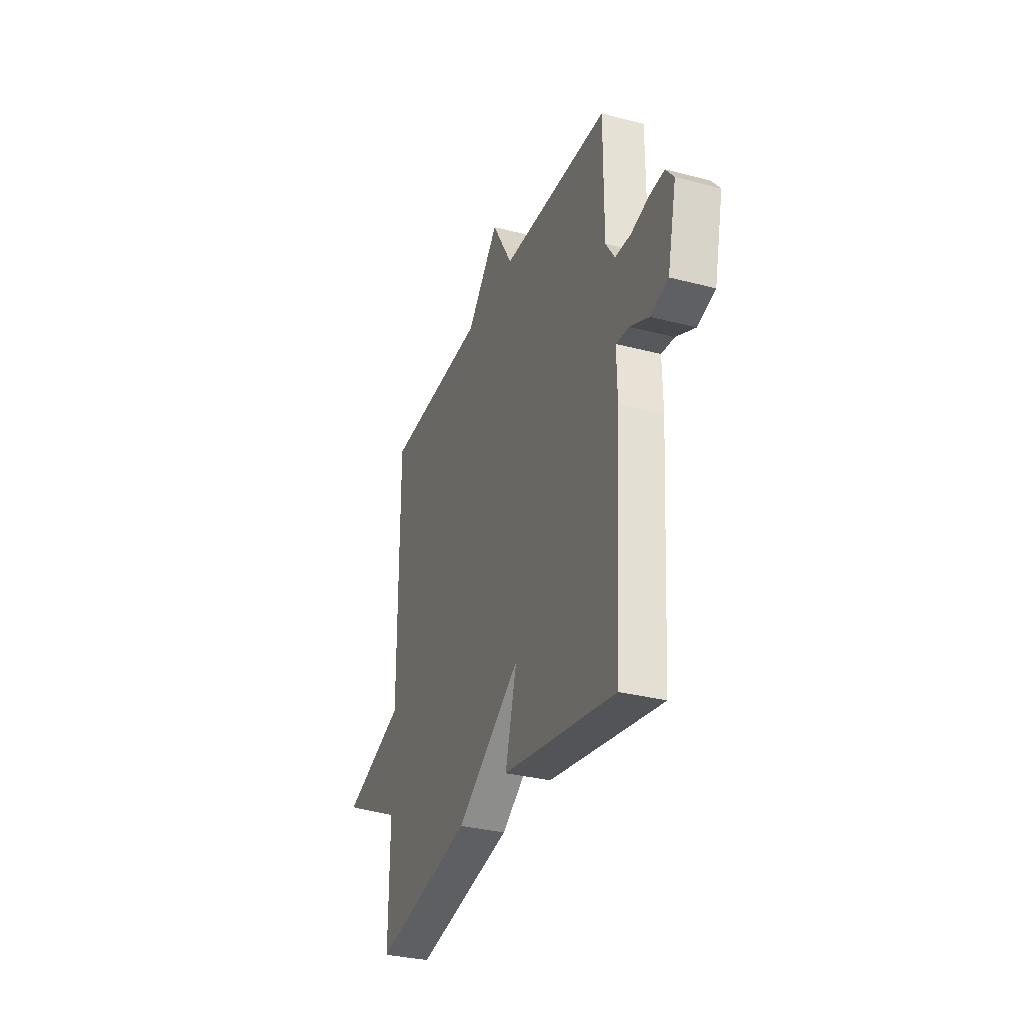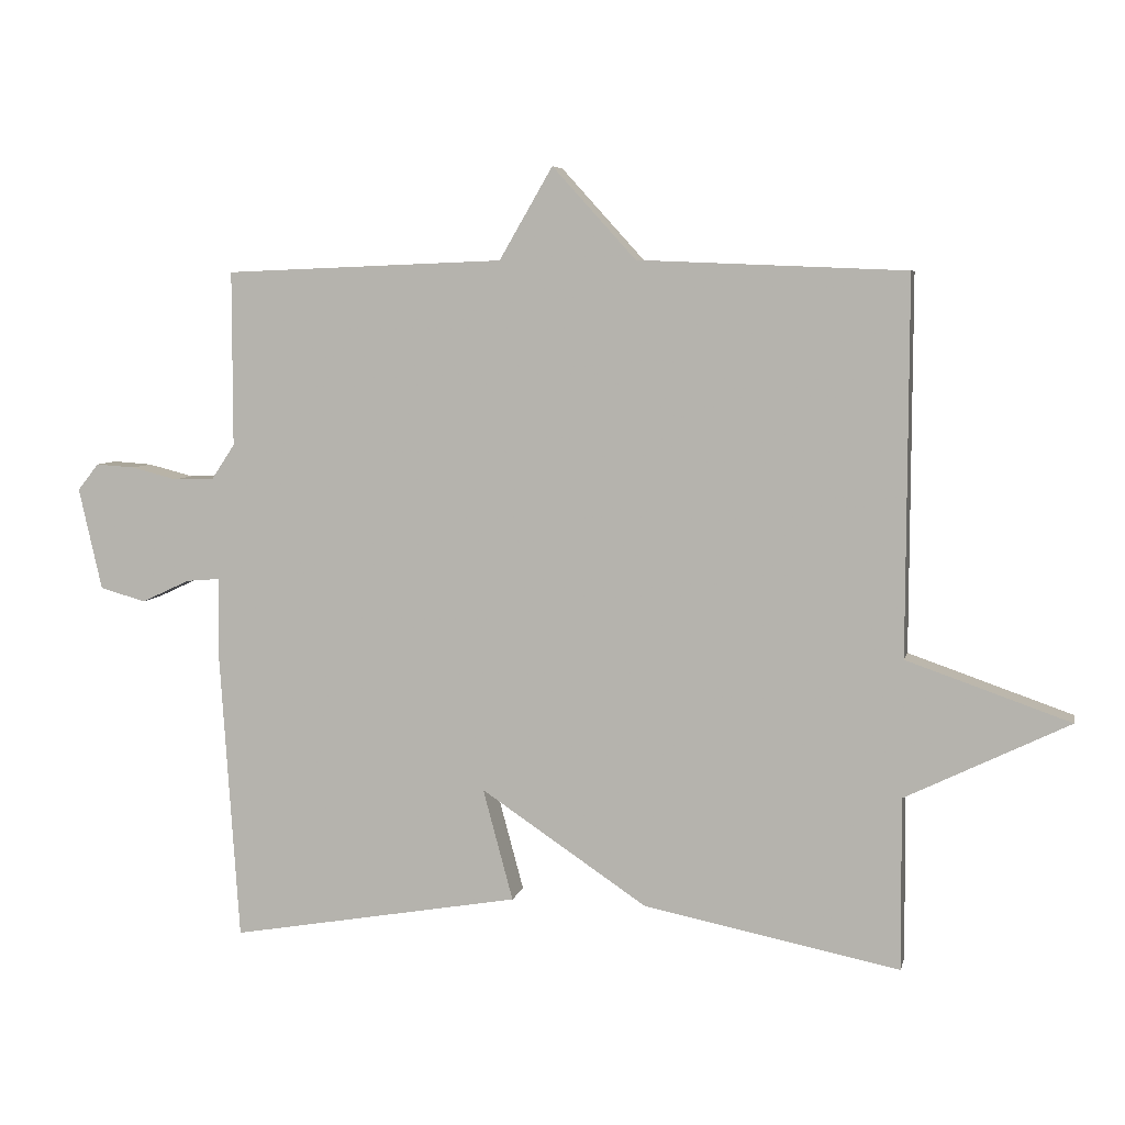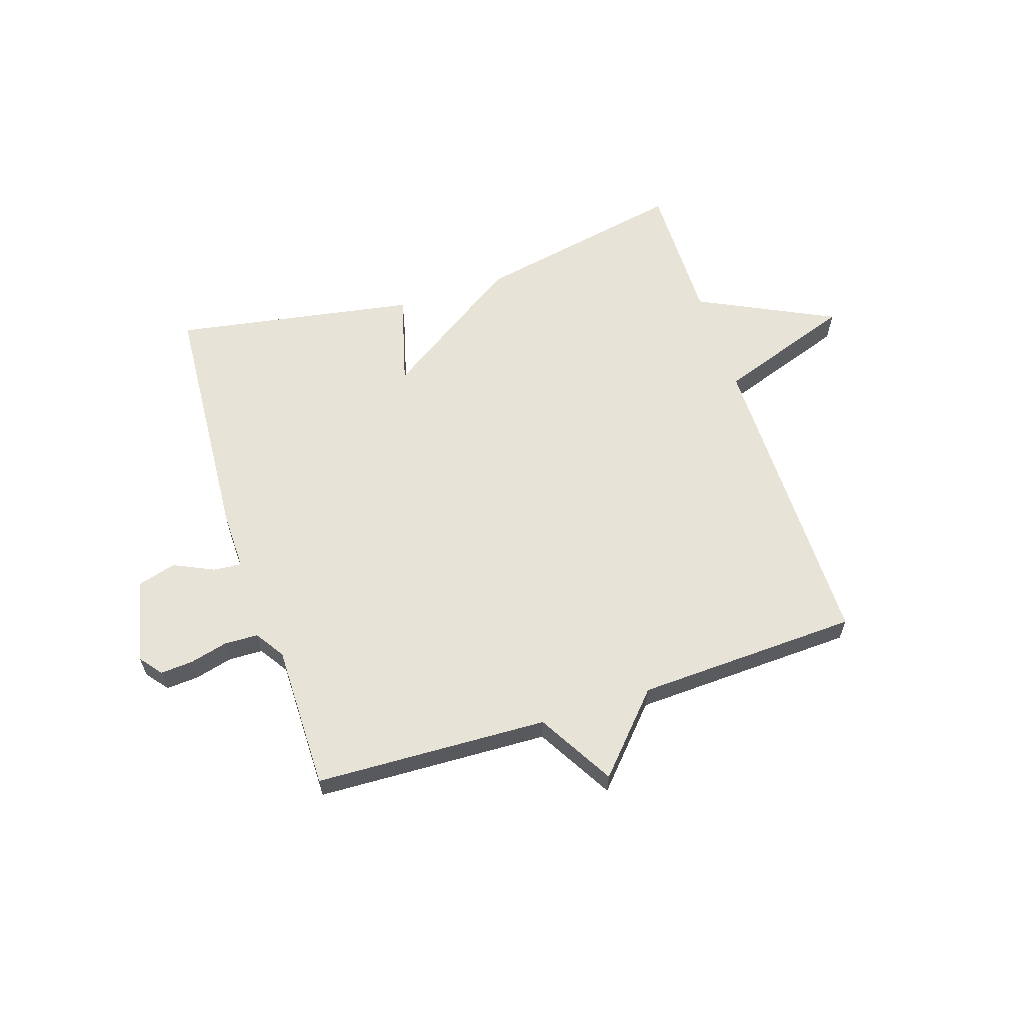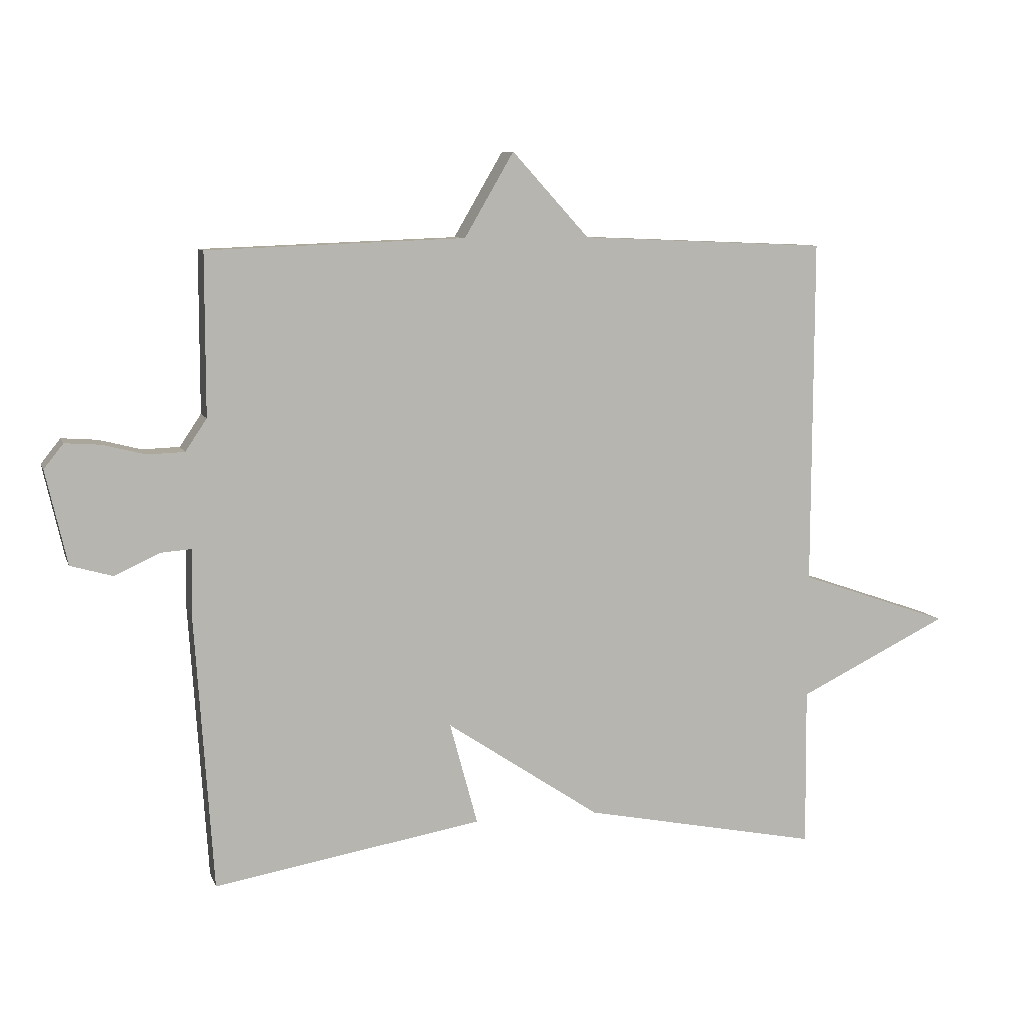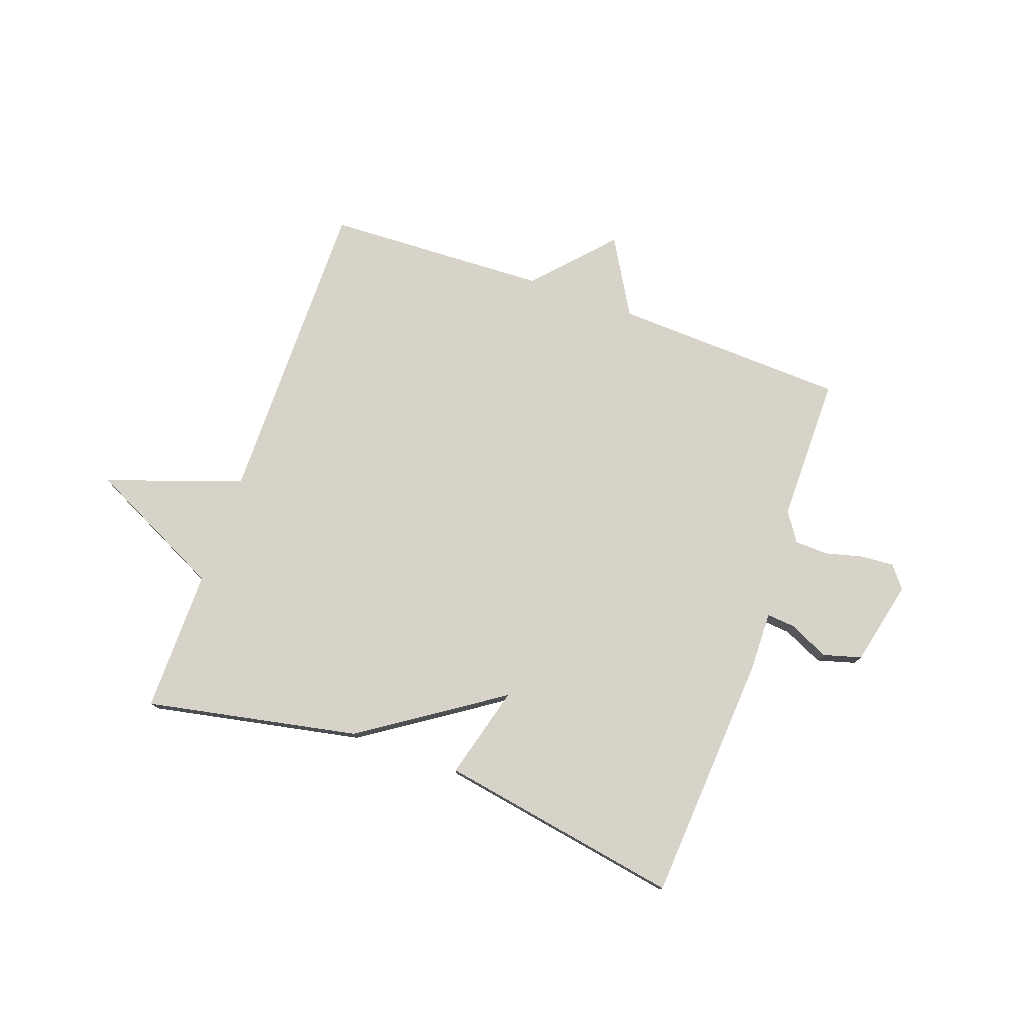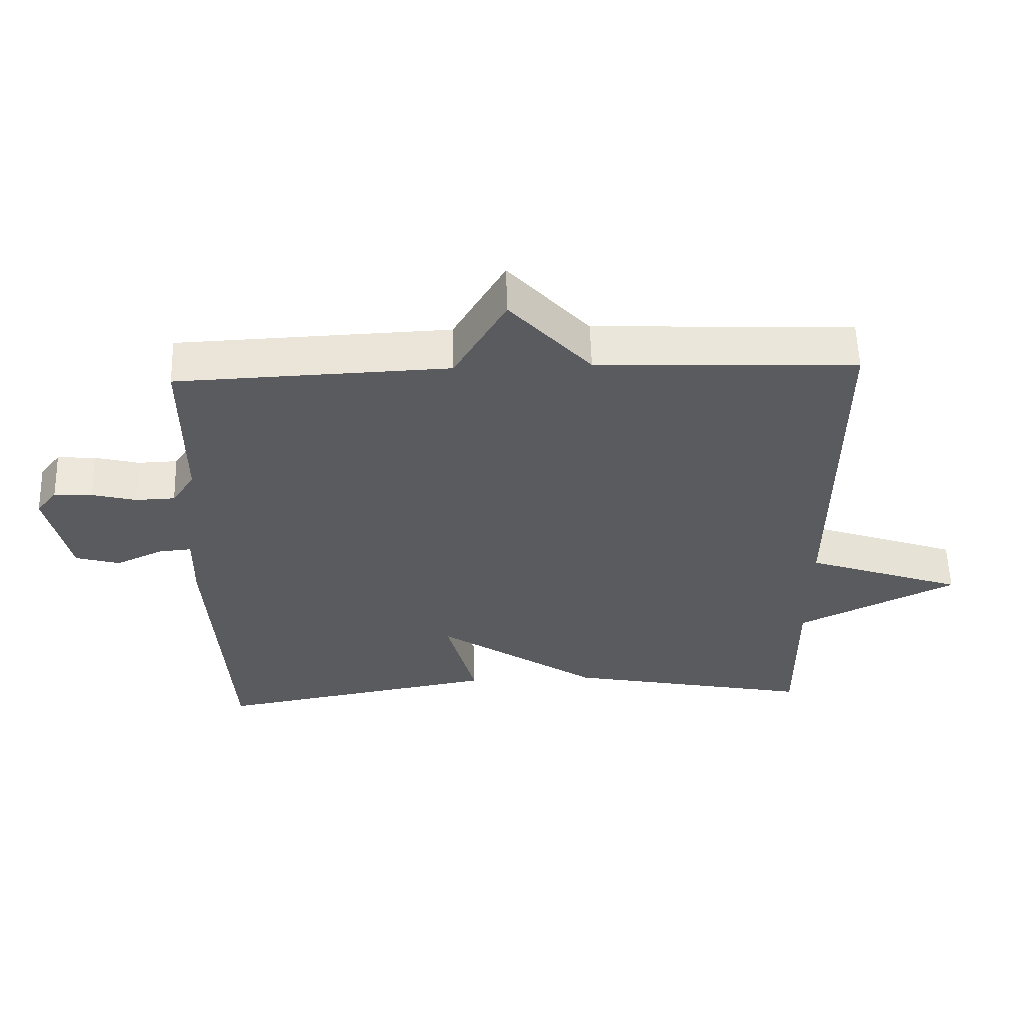
<metadata>
{"format":"obj","ext":"obj","renderer":"f3d","projection":"perspective","resolution":1024,"background":"white","views":[{"elev":-32.1,"azim":-110.2,"up":"+Z"},{"elev":6.1,"azim":12.1,"up":"+Z"},{"elev":61.5,"azim":-18.0,"up":"+Y"},{"elev":8.3,"azim":-15.1,"up":"+Z"},{"elev":77.2,"azim":-160.4,"up":"+Y"},{"elev":57.2,"azim":-1.7,"up":"+Z"}]}
</metadata>
<code>
v 0.5 0.07 0.5
v 0.498 0.07 -0.049
v 0.737 0.07 -0.132
v 0.498 0.07 -0.249
v 0.5 0.07 -0.5
v 0.126 0.07 -0.426
v -0.118 0.07 -0.263
v -0.074 0.07 -0.426
v -0.5 0.07 -0.5
v -0.529 0.07 -0.063
v -0.527 0.07 0.042
v -0.576 0.07 0.038
v -0.647 0.07 0.005
v -0.714 0.07 0.024
v -0.748 0.07 0.173
v -0.717 0.07 0.212
v -0.66 0.07 0.208
v -0.593 0.07 0.191
v -0.534 0.07 0.193
v -0.5 0.07 0.244
v -0.5 0.07 0.5
v -0.091 0.07 0.516
v -0.013 0.07 0.65
v 0.109 0.07 0.516
v 0.5 0 0.5
v 0.498 0 -0.049
v 0.737 0 -0.132
v 0.498 0 -0.249
v 0.5 0 -0.5
v 0.126 0 -0.426
v -0.118 0 -0.263
v -0.074 0 -0.426
v -0.5 0 -0.5
v -0.529 0 -0.063
v -0.527 0 0.042
v -0.576 0 0.038
v -0.647 0 0.005
v -0.714 0 0.024
v -0.748 0 0.173
v -0.717 0 0.212
v -0.66 0 0.208
v -0.593 0 0.191
v -0.534 0 0.193
v -0.5 0 0.244
v -0.5 0 0.5
v -0.091 0 0.516
v -0.013 0 0.65
v 0.109 0 0.516
f 22 23 24
f 24 1 2
f 22 24 2
f 21 22 2
f 20 21 2
f 2 3 4
f 20 2 4
f 19 20 4
f 5 6 7
f 4 5 7
f 19 4 7
f 18 19 7
f 16 17 18
f 15 16 18
f 14 15 18
f 13 14 18
f 12 13 18
f 11 12 18
f 11 18 7 8
f 8 9 10 11
f 48 47 46
f 26 25 48
f 26 48 46
f 26 46 45
f 26 45 44
f 28 27 26
f 28 26 44
f 28 44 43
f 31 30 29
f 31 29 28
f 31 28 43
f 31 43 42
f 42 41 40
f 42 40 39
f 42 39 38
f 42 38 37
f 42 37 36
f 42 36 35
f 32 31 42 35
f 35 34 33 32
f 1 25 26 2
f 2 26 27 3
f 3 27 28 4
f 4 28 29 5
f 5 29 30 6
f 6 30 31 7
f 7 31 32 8
f 8 32 33 9
f 9 33 34 10
f 10 34 35 11
f 11 35 36 12
f 12 36 37 13
f 13 37 38 14
f 14 38 39 15
f 15 39 40 16
f 16 40 41 17
f 17 41 42 18
f 18 42 43 19
f 19 43 44 20
f 20 44 45 21
f 21 45 46 22
f 22 46 47 23
f 23 47 48 24
f 24 48 25 1

</code>
